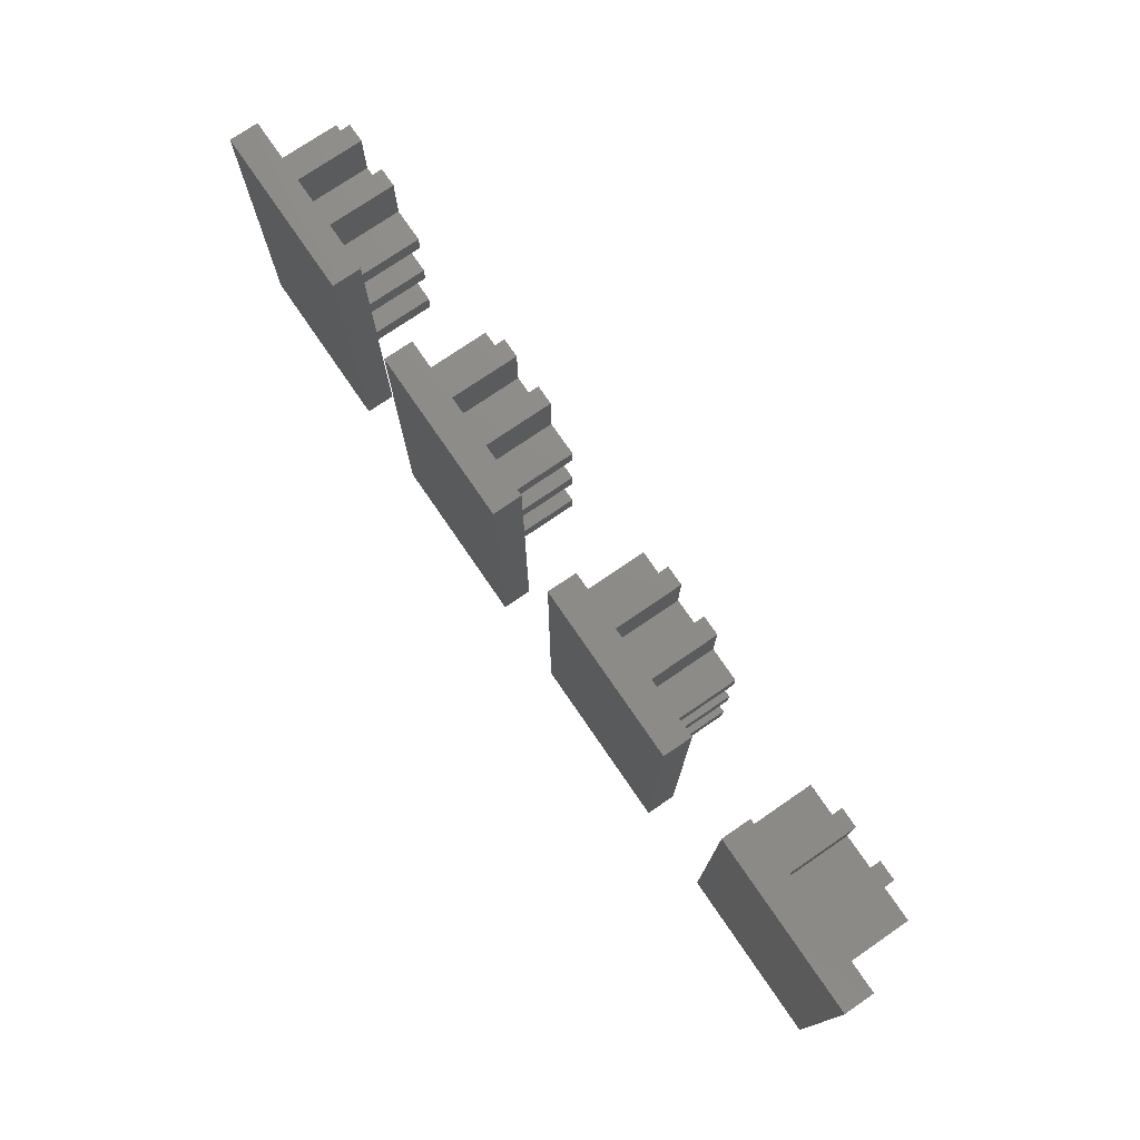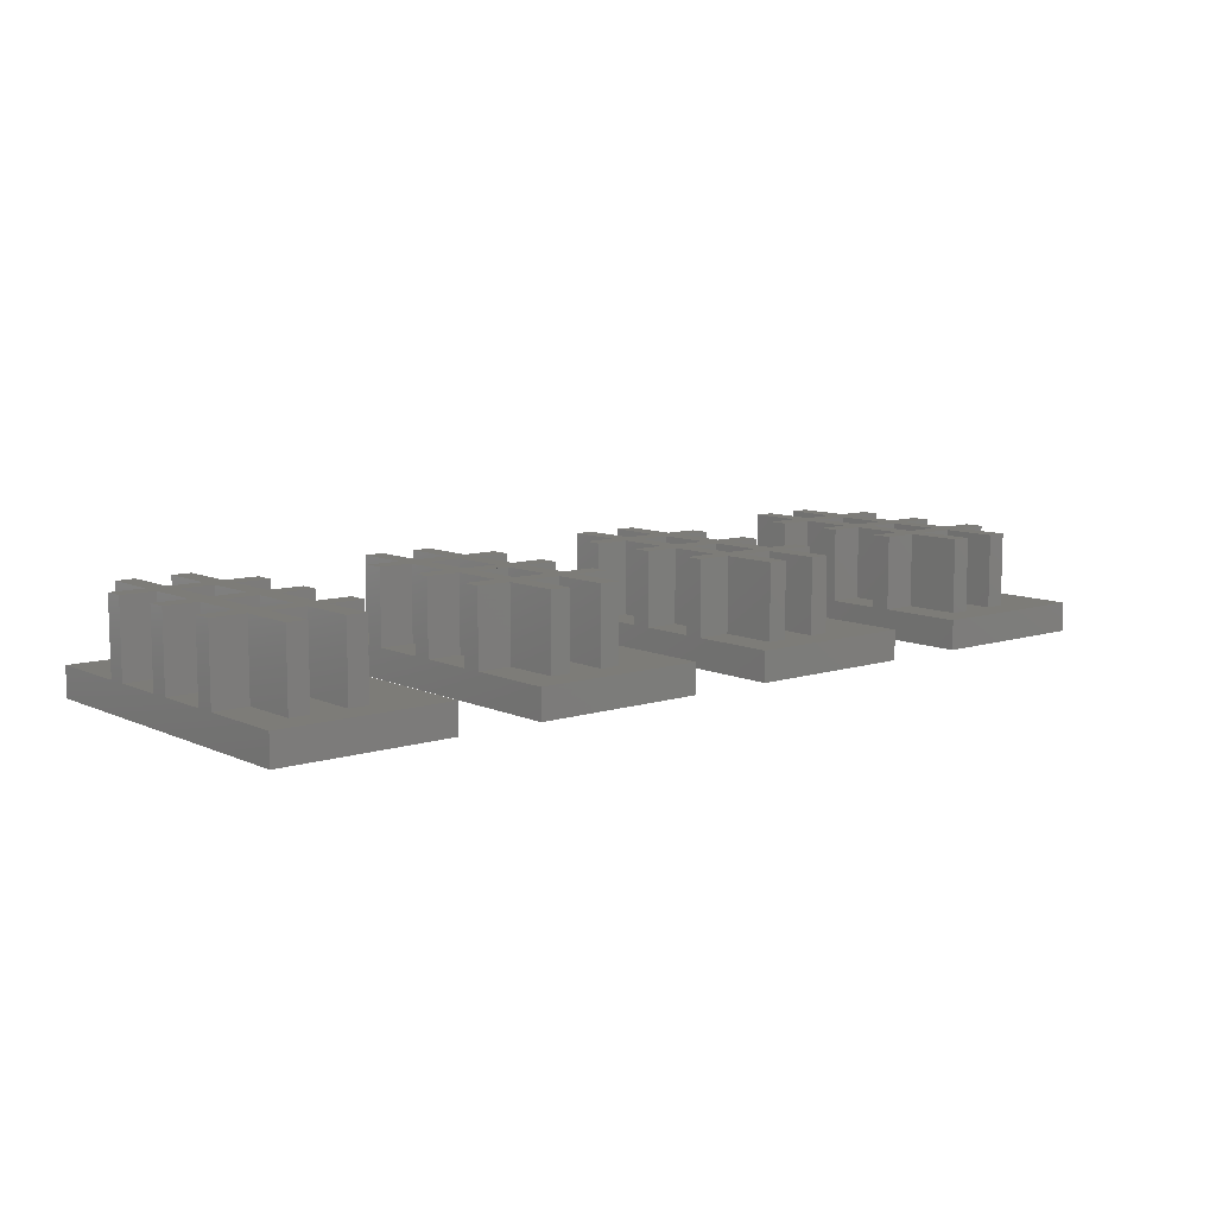
<metadata>
{"format":"stl","ext":"stl","renderer":"f3d","projection":"perspective","resolution":1024,"background":"white","views":[{"elev":75.3,"azim":-124.4,"up":"+Y"},{"elev":9.2,"azim":140.0,"up":"+Z"}]}
</metadata>
<code>
# stl→obj: 384 verts, 752 faces
v -0.6191 9.194 3.065
v -1.203 9.194 0.8757
v -1.203 9.194 3.065
v -0.6191 9.194 0.8757
v -3.83 7.516 0.8757
v -3.83 6.932 3.065
v -3.83 7.516 3.065
v -3.83 6.932 0.8757
v -2.224 0.8757 0.8757
v -2.808 0.8757 3.065
v -2.808 0.8757 0.8757
v -2.224 0.8757 3.065
v -4.706 10.07 1.523e-13
v 0.4025 9.165e-15 1.057e-15
v -4.706 9.165e-15 2.82e-15
v 0.4025 10.07 1.505e-13
v 0.4025 6.932 0.8757
v 0.4025 7.516 3.065
v 0.4025 6.932 3.065
v 0.4025 7.516 0.8757
v 0.4025 2.554 0.8757
v 0.4025 9.165e-15 0.8757
v 0.4025 3.138 0.8757
v 0.4025 4.743 0.8757
v 0.4025 5.327 0.8757
v 0.4025 10.07 0.8757
v 0.4025 5.327 3.065
v 0.4025 4.743 3.065
v 0.4025 3.138 3.065
v 0.4025 2.554 3.065
v -4.706 9.165e-15 0.8757
v -4.706 10.07 0.8757
v -1.203 7.516 3.065
v -0.6191 7.516 3.065
v -2.224 9.194 3.065
v -2.808 7.516 3.065
v -2.224 7.516 3.065
v -2.808 9.194 3.065
v -0.6191 6.932 3.065
v -1.203 6.932 3.065
v -2.224 6.932 3.065
v -2.808 6.932 3.065
v -2.808 5.327 3.065
v -2.224 5.327 3.065
v -1.203 5.327 3.065
v -0.6191 5.327 3.065
v -0.6191 4.743 3.065
v -1.203 4.743 3.065
v -2.224 4.743 3.065
v -2.808 4.743 3.065
v -3.83 4.743 3.065
v -3.83 5.327 3.065
v -2.808 3.138 3.065
v -2.224 3.138 3.065
v -1.203 3.138 3.065
v -0.6191 3.138 3.065
v -0.6191 2.554 3.065
v -1.203 2.554 3.065
v -2.224 2.554 3.065
v -2.808 2.554 3.065
v -3.83 2.554 3.065
v -3.83 3.138 3.065
v -1.203 0.8757 3.065
v -0.6191 0.8757 3.065
v -0.6191 2.554 0.8757
v -0.6191 0.8757 0.8757
v -0.6191 3.138 0.8757
v -0.6191 4.743 0.8757
v -0.6191 5.327 0.8757
v -0.6191 6.932 0.8757
v -0.6191 7.516 0.8757
v -1.203 2.554 0.8757
v -1.203 0.8757 0.8757
v -2.224 2.554 0.8757
v -1.203 4.743 0.8757
v -2.224 3.138 0.8757
v -1.203 3.138 0.8757
v -2.224 4.743 0.8757
v -1.203 6.932 0.8757
v -2.224 5.327 0.8757
v -1.203 5.327 0.8757
v -2.224 6.932 0.8757
v -1.203 7.516 0.8757
v -2.808 9.194 0.8757
v -2.224 9.194 0.8757
v -2.808 7.516 0.8757
v -3.83 5.327 0.8757
v -2.808 5.327 0.8757
v -2.808 6.932 0.8757
v -3.83 4.743 0.8757
v -3.83 3.138 0.8757
v -2.808 3.138 0.8757
v -2.808 4.743 0.8757
v -3.83 2.554 0.8757
v -2.808 2.554 0.8757
v -2.224 7.516 0.8757
v 6.968 9.194 3.065
v 6.384 9.194 0.8757
v 6.384 9.194 3.065
v 6.968 9.194 0.8757
v 3.757 7.516 0.8757
v 3.757 6.932 3.065
v 3.757 7.516 3.065
v 3.757 6.932 0.8757
v 5.362 0.8757 0.8757
v 4.779 0.8757 3.065
v 4.779 0.8757 0.8757
v 5.362 0.8757 3.065
v 2.881 10.07 1.523e-13
v 7.989 9.165e-15 1.057e-15
v 2.881 9.165e-15 2.82e-15
v 7.989 10.07 1.505e-13
v 7.989 6.932 0.8757
v 7.989 7.516 3.065
v 7.989 6.932 3.065
v 7.989 7.516 0.8757
v 7.989 2.554 0.8757
v 7.989 9.165e-15 0.8757
v 7.989 3.138 0.8757
v 7.989 4.743 0.8757
v 7.989 5.327 0.8757
v 7.989 10.07 0.8757
v 7.989 5.327 3.065
v 7.989 4.743 3.065
v 7.989 3.138 3.065
v 7.989 2.554 3.065
v 2.881 9.165e-15 0.8757
v 2.881 10.07 0.8757
v 6.384 7.516 3.065
v 6.968 7.516 3.065
v 5.362 9.194 3.065
v 4.779 7.516 3.065
v 5.362 7.516 3.065
v 4.779 9.194 3.065
v 6.968 6.932 3.065
v 6.384 6.932 3.065
v 5.362 6.932 3.065
v 4.779 6.932 3.065
v 4.779 5.327 3.065
v 5.362 5.327 3.065
v 6.384 5.327 3.065
v 6.968 5.327 3.065
v 6.968 4.743 3.065
v 6.384 4.743 3.065
v 5.362 4.743 3.065
v 4.779 4.743 3.065
v 3.757 4.743 3.065
v 3.757 5.327 3.065
v 4.779 3.138 3.065
v 5.362 3.138 3.065
v 6.384 3.138 3.065
v 6.968 3.138 3.065
v 6.968 2.554 3.065
v 6.384 2.554 3.065
v 5.362 2.554 3.065
v 4.779 2.554 3.065
v 3.757 2.554 3.065
v 3.757 3.138 3.065
v 6.384 0.8757 3.065
v 6.968 0.8757 3.065
v 6.968 2.554 0.8757
v 6.968 0.8757 0.8757
v 6.968 3.138 0.8757
v 6.968 4.743 0.8757
v 6.968 5.327 0.8757
v 6.968 6.932 0.8757
v 6.968 7.516 0.8757
v 6.384 2.554 0.8757
v 6.384 0.8757 0.8757
v 5.362 2.554 0.8757
v 6.384 4.743 0.8757
v 5.362 3.138 0.8757
v 6.384 3.138 0.8757
v 5.362 4.743 0.8757
v 6.384 6.932 0.8757
v 5.362 5.327 0.8757
v 6.384 5.327 0.8757
v 5.362 6.932 0.8757
v 6.384 7.516 0.8757
v 4.779 9.194 0.8757
v 5.362 9.194 0.8757
v 4.779 7.516 0.8757
v 3.757 5.327 0.8757
v 4.779 5.327 0.8757
v 4.779 6.932 0.8757
v 3.757 4.743 0.8757
v 3.757 3.138 0.8757
v 4.779 3.138 0.8757
v 4.779 4.743 0.8757
v 3.757 2.554 0.8757
v 4.779 2.554 0.8757
v 5.362 7.516 0.8757
v 14.55 9.194 3.065
v 13.97 9.194 0.8757
v 13.97 9.194 3.065
v 14.55 9.194 0.8757
v 11.34 7.516 0.8757
v 11.34 6.932 3.065
v 11.34 7.516 3.065
v 11.34 6.932 0.8757
v 12.95 0.8757 0.8757
v 12.37 0.8757 3.065
v 12.37 0.8757 0.8757
v 12.95 0.8757 3.065
v 10.47 10.07 1.523e-13
v 15.58 9.165e-15 1.057e-15
v 10.47 9.165e-15 2.82e-15
v 15.58 10.07 1.505e-13
v 15.58 6.932 0.8757
v 15.58 7.516 3.065
v 15.58 6.932 3.065
v 15.58 7.516 0.8757
v 15.58 2.554 0.8757
v 15.58 9.165e-15 0.8757
v 15.58 3.138 0.8757
v 15.58 4.743 0.8757
v 15.58 5.327 0.8757
v 15.58 10.07 0.8757
v 15.58 5.327 3.065
v 15.58 4.743 3.065
v 15.58 3.138 3.065
v 15.58 2.554 3.065
v 10.47 9.165e-15 0.8757
v 10.47 10.07 0.8757
v 13.97 7.516 3.065
v 14.55 7.516 3.065
v 12.95 9.194 3.065
v 12.37 7.516 3.065
v 12.95 7.516 3.065
v 12.37 9.194 3.065
v 14.55 6.932 3.065
v 13.97 6.932 3.065
v 12.95 6.932 3.065
v 12.37 6.932 3.065
v 12.37 5.327 3.065
v 12.95 5.327 3.065
v 13.97 5.327 3.065
v 14.55 5.327 3.065
v 14.55 4.743 3.065
v 13.97 4.743 3.065
v 12.95 4.743 3.065
v 12.37 4.743 3.065
v 11.34 4.743 3.065
v 11.34 5.327 3.065
v 12.37 3.138 3.065
v 12.95 3.138 3.065
v 13.97 3.138 3.065
v 14.55 3.138 3.065
v 14.55 2.554 3.065
v 13.97 2.554 3.065
v 12.95 2.554 3.065
v 12.37 2.554 3.065
v 11.34 2.554 3.065
v 11.34 3.138 3.065
v 13.97 0.8757 3.065
v 14.55 0.8757 3.065
v 14.55 2.554 0.8757
v 14.55 0.8757 0.8757
v 14.55 3.138 0.8757
v 14.55 4.743 0.8757
v 14.55 5.327 0.8757
v 14.55 6.932 0.8757
v 14.55 7.516 0.8757
v 13.97 2.554 0.8757
v 13.97 0.8757 0.8757
v 12.95 2.554 0.8757
v 13.97 4.743 0.8757
v 12.95 3.138 0.8757
v 13.97 3.138 0.8757
v 12.95 4.743 0.8757
v 13.97 6.932 0.8757
v 12.95 5.327 0.8757
v 13.97 5.327 0.8757
v 12.95 6.932 0.8757
v 13.97 7.516 0.8757
v 12.37 9.194 0.8757
v 12.95 9.194 0.8757
v 12.37 7.516 0.8757
v 11.34 5.327 0.8757
v 12.37 5.327 0.8757
v 12.37 6.932 0.8757
v 11.34 4.743 0.8757
v 11.34 3.138 0.8757
v 12.37 3.138 0.8757
v 12.37 4.743 0.8757
v 11.34 2.554 0.8757
v 12.37 2.554 0.8757
v 12.95 7.516 0.8757
v 22.14 9.194 3.065
v 21.56 9.194 0.8757
v 21.56 9.194 3.065
v 22.14 9.194 0.8757
v 18.93 7.516 0.8757
v 18.93 6.932 3.065
v 18.93 7.516 3.065
v 18.93 6.932 0.8757
v 20.54 0.8757 0.8757
v 19.95 0.8757 3.065
v 19.95 0.8757 0.8757
v 20.54 0.8757 3.065
v 18.05 10.07 1.523e-13
v 23.16 9.165e-15 1.057e-15
v 18.05 9.165e-15 2.82e-15
v 23.16 10.07 1.505e-13
v 23.16 6.932 0.8757
v 23.16 7.516 3.065
v 23.16 6.932 3.065
v 23.16 7.516 0.8757
v 23.16 2.554 0.8757
v 23.16 9.165e-15 0.8757
v 23.16 3.138 0.8757
v 23.16 4.743 0.8757
v 23.16 5.327 0.8757
v 23.16 10.07 0.8757
v 23.16 5.327 3.065
v 23.16 4.743 3.065
v 23.16 3.138 3.065
v 23.16 2.554 3.065
v 18.05 9.165e-15 0.8757
v 18.05 10.07 0.8757
v 21.56 7.516 3.065
v 22.14 7.516 3.065
v 20.54 9.194 3.065
v 19.95 7.516 3.065
v 20.54 7.516 3.065
v 19.95 9.194 3.065
v 22.14 6.932 3.065
v 21.56 6.932 3.065
v 20.54 6.932 3.065
v 19.95 6.932 3.065
v 19.95 5.327 3.065
v 20.54 5.327 3.065
v 21.56 5.327 3.065
v 22.14 5.327 3.065
v 22.14 4.743 3.065
v 21.56 4.743 3.065
v 20.54 4.743 3.065
v 19.95 4.743 3.065
v 18.93 4.743 3.065
v 18.93 5.327 3.065
v 19.95 3.138 3.065
v 20.54 3.138 3.065
v 21.56 3.138 3.065
v 22.14 3.138 3.065
v 22.14 2.554 3.065
v 21.56 2.554 3.065
v 20.54 2.554 3.065
v 19.95 2.554 3.065
v 18.93 2.554 3.065
v 18.93 3.138 3.065
v 21.56 0.8757 3.065
v 22.14 0.8757 3.065
v 22.14 2.554 0.8757
v 22.14 0.8757 0.8757
v 22.14 3.138 0.8757
v 22.14 4.743 0.8757
v 22.14 5.327 0.8757
v 22.14 6.932 0.8757
v 22.14 7.516 0.8757
v 21.56 2.554 0.8757
v 21.56 0.8757 0.8757
v 20.54 2.554 0.8757
v 21.56 4.743 0.8757
v 20.54 3.138 0.8757
v 21.56 3.138 0.8757
v 20.54 4.743 0.8757
v 21.56 6.932 0.8757
v 20.54 5.327 0.8757
v 21.56 5.327 0.8757
v 20.54 6.932 0.8757
v 21.56 7.516 0.8757
v 19.95 9.194 0.8757
v 20.54 9.194 0.8757
v 19.95 7.516 0.8757
v 18.93 5.327 0.8757
v 19.95 5.327 0.8757
v 19.95 6.932 0.8757
v 18.93 4.743 0.8757
v 18.93 3.138 0.8757
v 19.95 3.138 0.8757
v 19.95 4.743 0.8757
v 18.93 2.554 0.8757
v 19.95 2.554 0.8757
v 20.54 7.516 0.8757
f 1 2 3
f 2 1 4
f 5 6 7
f 6 5 8
f 9 10 11
f 10 9 12
f 13 14 15
f 14 13 16
f 17 18 19
f 18 17 20
f 14 21 22
f 21 14 23
f 23 14 24
f 24 14 25
f 25 14 17
f 17 14 16
f 20 16 26
f 16 20 17
f 24 27 28
f 27 24 25
f 21 29 30
f 29 21 23
f 14 31 15
f 31 14 22
f 13 31 32
f 31 13 15
f 1 33 34
f 33 1 3
f 35 36 37
f 36 35 38
f 18 39 19
f 39 18 40
f 40 18 41
f 41 18 42
f 42 18 6
f 6 18 7
f 7 18 34
f 7 34 33
f 7 33 37
f 7 37 36
f 41 43 44
f 43 41 42
f 39 45 46
f 45 39 40
f 27 47 28
f 47 27 48
f 48 27 49
f 49 27 50
f 50 27 51
f 51 27 52
f 52 27 46
f 52 46 45
f 52 45 44
f 52 44 43
f 49 53 54
f 53 49 50
f 47 55 56
f 55 47 48
f 29 57 30
f 57 29 58
f 58 29 59
f 59 29 60
f 60 29 61
f 61 29 62
f 62 29 56
f 62 56 55
f 62 55 54
f 62 54 53
f 59 10 12
f 10 59 60
f 57 63 64
f 63 57 58
f 21 57 65
f 57 21 30
f 66 57 64
f 57 66 65
f 24 67 23
f 67 24 68
f 67 47 56
f 47 67 68
f 29 67 56
f 67 29 23
f 24 47 68
f 47 24 28
f 17 69 25
f 69 17 70
f 69 39 46
f 39 69 70
f 27 69 46
f 69 27 25
f 17 39 70
f 39 17 19
f 71 1 34
f 1 71 4
f 18 71 34
f 71 18 20
f 72 63 58
f 63 72 73
f 72 59 74
f 59 72 58
f 9 59 12
f 59 9 74
f 66 63 73
f 63 66 64
f 75 76 77
f 76 75 78
f 76 49 54
f 49 76 78
f 55 76 54
f 76 55 77
f 75 55 48
f 55 75 77
f 75 49 78
f 49 75 48
f 79 80 81
f 80 79 82
f 80 41 44
f 41 80 82
f 45 80 44
f 80 45 81
f 79 45 40
f 45 79 81
f 79 41 82
f 41 79 40
f 2 33 3
f 33 2 83
f 35 84 38
f 84 35 85
f 36 5 7
f 5 36 86
f 84 36 38
f 36 84 86
f 43 87 52
f 87 43 88
f 89 43 42
f 43 89 88
f 89 6 8
f 6 89 42
f 87 51 52
f 51 87 90
f 53 91 62
f 91 53 92
f 93 53 50
f 53 93 92
f 93 51 90
f 51 93 50
f 91 61 62
f 61 91 94
f 95 10 60
f 10 95 11
f 95 61 94
f 61 95 60
f 33 96 37
f 96 33 83
f 96 35 37
f 35 96 85
f 22 66 31
f 66 22 21
f 66 21 65
f 72 9 73
f 9 72 74
f 93 91 92
f 89 87 88
f 84 5 86
f 26 71 20
f 71 26 4
f 4 26 2
f 2 26 85
f 85 26 84
f 31 94 32
f 94 31 11
f 11 31 66
f 11 66 73
f 11 73 9
f 94 11 95
f 32 94 91
f 32 91 90
f 90 91 93
f 32 90 87
f 32 87 8
f 8 87 89
f 32 8 5
f 32 5 84
f 32 84 26
f 2 96 83
f 96 2 85
f 26 13 32
f 13 26 16
f 97 98 99
f 98 97 100
f 101 102 103
f 102 101 104
f 105 106 107
f 106 105 108
f 109 110 111
f 110 109 112
f 113 114 115
f 114 113 116
f 110 117 118
f 117 110 119
f 119 110 120
f 120 110 121
f 121 110 113
f 113 110 112
f 116 112 122
f 112 116 113
f 120 123 124
f 123 120 121
f 117 125 126
f 125 117 119
f 110 127 111
f 127 110 118
f 109 127 128
f 127 109 111
f 97 129 130
f 129 97 99
f 131 132 133
f 132 131 134
f 114 135 115
f 135 114 136
f 136 114 137
f 137 114 138
f 138 114 102
f 102 114 103
f 103 114 130
f 103 130 129
f 103 129 133
f 103 133 132
f 137 139 140
f 139 137 138
f 135 141 142
f 141 135 136
f 123 143 124
f 143 123 144
f 144 123 145
f 145 123 146
f 146 123 147
f 147 123 148
f 148 123 142
f 148 142 141
f 148 141 140
f 148 140 139
f 145 149 150
f 149 145 146
f 143 151 152
f 151 143 144
f 125 153 126
f 153 125 154
f 154 125 155
f 155 125 156
f 156 125 157
f 157 125 158
f 158 125 152
f 158 152 151
f 158 151 150
f 158 150 149
f 155 106 108
f 106 155 156
f 153 159 160
f 159 153 154
f 117 153 161
f 153 117 126
f 162 153 160
f 153 162 161
f 120 163 119
f 163 120 164
f 163 143 152
f 143 163 164
f 125 163 152
f 163 125 119
f 120 143 164
f 143 120 124
f 113 165 121
f 165 113 166
f 165 135 142
f 135 165 166
f 123 165 142
f 165 123 121
f 113 135 166
f 135 113 115
f 167 97 130
f 97 167 100
f 114 167 130
f 167 114 116
f 168 159 154
f 159 168 169
f 168 155 170
f 155 168 154
f 105 155 108
f 155 105 170
f 162 159 169
f 159 162 160
f 171 172 173
f 172 171 174
f 172 145 150
f 145 172 174
f 151 172 150
f 172 151 173
f 171 151 144
f 151 171 173
f 171 145 174
f 145 171 144
f 175 176 177
f 176 175 178
f 176 137 140
f 137 176 178
f 141 176 140
f 176 141 177
f 175 141 136
f 141 175 177
f 175 137 178
f 137 175 136
f 98 129 99
f 129 98 179
f 131 180 134
f 180 131 181
f 132 101 103
f 101 132 182
f 180 132 134
f 132 180 182
f 139 183 148
f 183 139 184
f 185 139 138
f 139 185 184
f 185 102 104
f 102 185 138
f 183 147 148
f 147 183 186
f 149 187 158
f 187 149 188
f 189 149 146
f 149 189 188
f 189 147 186
f 147 189 146
f 187 157 158
f 157 187 190
f 191 106 156
f 106 191 107
f 191 157 190
f 157 191 156
f 129 192 133
f 192 129 179
f 192 131 133
f 131 192 181
f 118 162 127
f 162 118 117
f 162 117 161
f 168 105 169
f 105 168 170
f 189 187 188
f 185 183 184
f 180 101 182
f 122 167 116
f 167 122 100
f 100 122 98
f 98 122 181
f 181 122 180
f 127 190 128
f 190 127 107
f 107 127 162
f 107 162 169
f 107 169 105
f 190 107 191
f 128 190 187
f 128 187 186
f 186 187 189
f 128 186 183
f 128 183 104
f 104 183 185
f 128 104 101
f 128 101 180
f 128 180 122
f 98 192 179
f 192 98 181
f 122 109 128
f 109 122 112
f 193 194 195
f 194 193 196
f 197 198 199
f 198 197 200
f 201 202 203
f 202 201 204
f 205 206 207
f 206 205 208
f 209 210 211
f 210 209 212
f 206 213 214
f 213 206 215
f 215 206 216
f 216 206 217
f 217 206 209
f 209 206 208
f 212 208 218
f 208 212 209
f 216 219 220
f 219 216 217
f 213 221 222
f 221 213 215
f 206 223 207
f 223 206 214
f 205 223 224
f 223 205 207
f 193 225 226
f 225 193 195
f 227 228 229
f 228 227 230
f 210 231 211
f 231 210 232
f 232 210 233
f 233 210 234
f 234 210 198
f 198 210 199
f 199 210 226
f 199 226 225
f 199 225 229
f 199 229 228
f 233 235 236
f 235 233 234
f 231 237 238
f 237 231 232
f 219 239 220
f 239 219 240
f 240 219 241
f 241 219 242
f 242 219 243
f 243 219 244
f 244 219 238
f 244 238 237
f 244 237 236
f 244 236 235
f 241 245 246
f 245 241 242
f 239 247 248
f 247 239 240
f 221 249 222
f 249 221 250
f 250 221 251
f 251 221 252
f 252 221 253
f 253 221 254
f 254 221 248
f 254 248 247
f 254 247 246
f 254 246 245
f 251 202 204
f 202 251 252
f 249 255 256
f 255 249 250
f 213 249 257
f 249 213 222
f 258 249 256
f 249 258 257
f 216 259 215
f 259 216 260
f 259 239 248
f 239 259 260
f 221 259 248
f 259 221 215
f 216 239 260
f 239 216 220
f 209 261 217
f 261 209 262
f 261 231 238
f 231 261 262
f 219 261 238
f 261 219 217
f 209 231 262
f 231 209 211
f 263 193 226
f 193 263 196
f 210 263 226
f 263 210 212
f 264 255 250
f 255 264 265
f 264 251 266
f 251 264 250
f 201 251 204
f 251 201 266
f 258 255 265
f 255 258 256
f 267 268 269
f 268 267 270
f 268 241 246
f 241 268 270
f 247 268 246
f 268 247 269
f 267 247 240
f 247 267 269
f 267 241 270
f 241 267 240
f 271 272 273
f 272 271 274
f 272 233 236
f 233 272 274
f 237 272 236
f 272 237 273
f 271 237 232
f 237 271 273
f 271 233 274
f 233 271 232
f 194 225 195
f 225 194 275
f 227 276 230
f 276 227 277
f 228 197 199
f 197 228 278
f 276 228 230
f 228 276 278
f 235 279 244
f 279 235 280
f 281 235 234
f 235 281 280
f 281 198 200
f 198 281 234
f 279 243 244
f 243 279 282
f 245 283 254
f 283 245 284
f 285 245 242
f 245 285 284
f 285 243 282
f 243 285 242
f 283 253 254
f 253 283 286
f 287 202 252
f 202 287 203
f 287 253 286
f 253 287 252
f 225 288 229
f 288 225 275
f 288 227 229
f 227 288 277
f 214 258 223
f 258 214 213
f 258 213 257
f 264 201 265
f 201 264 266
f 285 283 284
f 281 279 280
f 276 197 278
f 218 263 212
f 263 218 196
f 196 218 194
f 194 218 277
f 277 218 276
f 223 286 224
f 286 223 203
f 203 223 258
f 203 258 265
f 203 265 201
f 286 203 287
f 224 286 283
f 224 283 282
f 282 283 285
f 224 282 279
f 224 279 200
f 200 279 281
f 224 200 197
f 224 197 276
f 224 276 218
f 194 288 275
f 288 194 277
f 218 205 224
f 205 218 208
f 289 290 291
f 290 289 292
f 293 294 295
f 294 293 296
f 297 298 299
f 298 297 300
f 301 302 303
f 302 301 304
f 305 306 307
f 306 305 308
f 302 309 310
f 309 302 311
f 311 302 312
f 312 302 313
f 313 302 305
f 305 302 304
f 308 304 314
f 304 308 305
f 312 315 316
f 315 312 313
f 309 317 318
f 317 309 311
f 302 319 303
f 319 302 310
f 301 319 320
f 319 301 303
f 289 321 322
f 321 289 291
f 323 324 325
f 324 323 326
f 306 327 307
f 327 306 328
f 328 306 329
f 329 306 330
f 330 306 294
f 294 306 295
f 295 306 322
f 295 322 321
f 295 321 325
f 295 325 324
f 329 331 332
f 331 329 330
f 327 333 334
f 333 327 328
f 315 335 316
f 335 315 336
f 336 315 337
f 337 315 338
f 338 315 339
f 339 315 340
f 340 315 334
f 340 334 333
f 340 333 332
f 340 332 331
f 337 341 342
f 341 337 338
f 335 343 344
f 343 335 336
f 317 345 318
f 345 317 346
f 346 317 347
f 347 317 348
f 348 317 349
f 349 317 350
f 350 317 344
f 350 344 343
f 350 343 342
f 350 342 341
f 347 298 300
f 298 347 348
f 345 351 352
f 351 345 346
f 309 345 353
f 345 309 318
f 354 345 352
f 345 354 353
f 312 355 311
f 355 312 356
f 355 335 344
f 335 355 356
f 317 355 344
f 355 317 311
f 312 335 356
f 335 312 316
f 305 357 313
f 357 305 358
f 357 327 334
f 327 357 358
f 315 357 334
f 357 315 313
f 305 327 358
f 327 305 307
f 359 289 322
f 289 359 292
f 306 359 322
f 359 306 308
f 360 351 346
f 351 360 361
f 360 347 362
f 347 360 346
f 297 347 300
f 347 297 362
f 354 351 361
f 351 354 352
f 363 364 365
f 364 363 366
f 364 337 342
f 337 364 366
f 343 364 342
f 364 343 365
f 363 343 336
f 343 363 365
f 363 337 366
f 337 363 336
f 367 368 369
f 368 367 370
f 368 329 332
f 329 368 370
f 333 368 332
f 368 333 369
f 367 333 328
f 333 367 369
f 367 329 370
f 329 367 328
f 290 321 291
f 321 290 371
f 323 372 326
f 372 323 373
f 324 293 295
f 293 324 374
f 372 324 326
f 324 372 374
f 331 375 340
f 375 331 376
f 377 331 330
f 331 377 376
f 377 294 296
f 294 377 330
f 375 339 340
f 339 375 378
f 341 379 350
f 379 341 380
f 381 341 338
f 341 381 380
f 381 339 378
f 339 381 338
f 379 349 350
f 349 379 382
f 383 298 348
f 298 383 299
f 383 349 382
f 349 383 348
f 321 384 325
f 384 321 371
f 384 323 325
f 323 384 373
f 310 354 319
f 354 310 309
f 354 309 353
f 360 297 361
f 297 360 362
f 381 379 380
f 377 375 376
f 372 293 374
f 314 359 308
f 359 314 292
f 292 314 290
f 290 314 373
f 373 314 372
f 319 382 320
f 382 319 299
f 299 319 354
f 299 354 361
f 299 361 297
f 382 299 383
f 320 382 379
f 320 379 378
f 378 379 381
f 320 378 375
f 320 375 296
f 296 375 377
f 320 296 293
f 320 293 372
f 320 372 314
f 290 384 371
f 384 290 373
f 314 301 320
f 301 314 304

</code>
